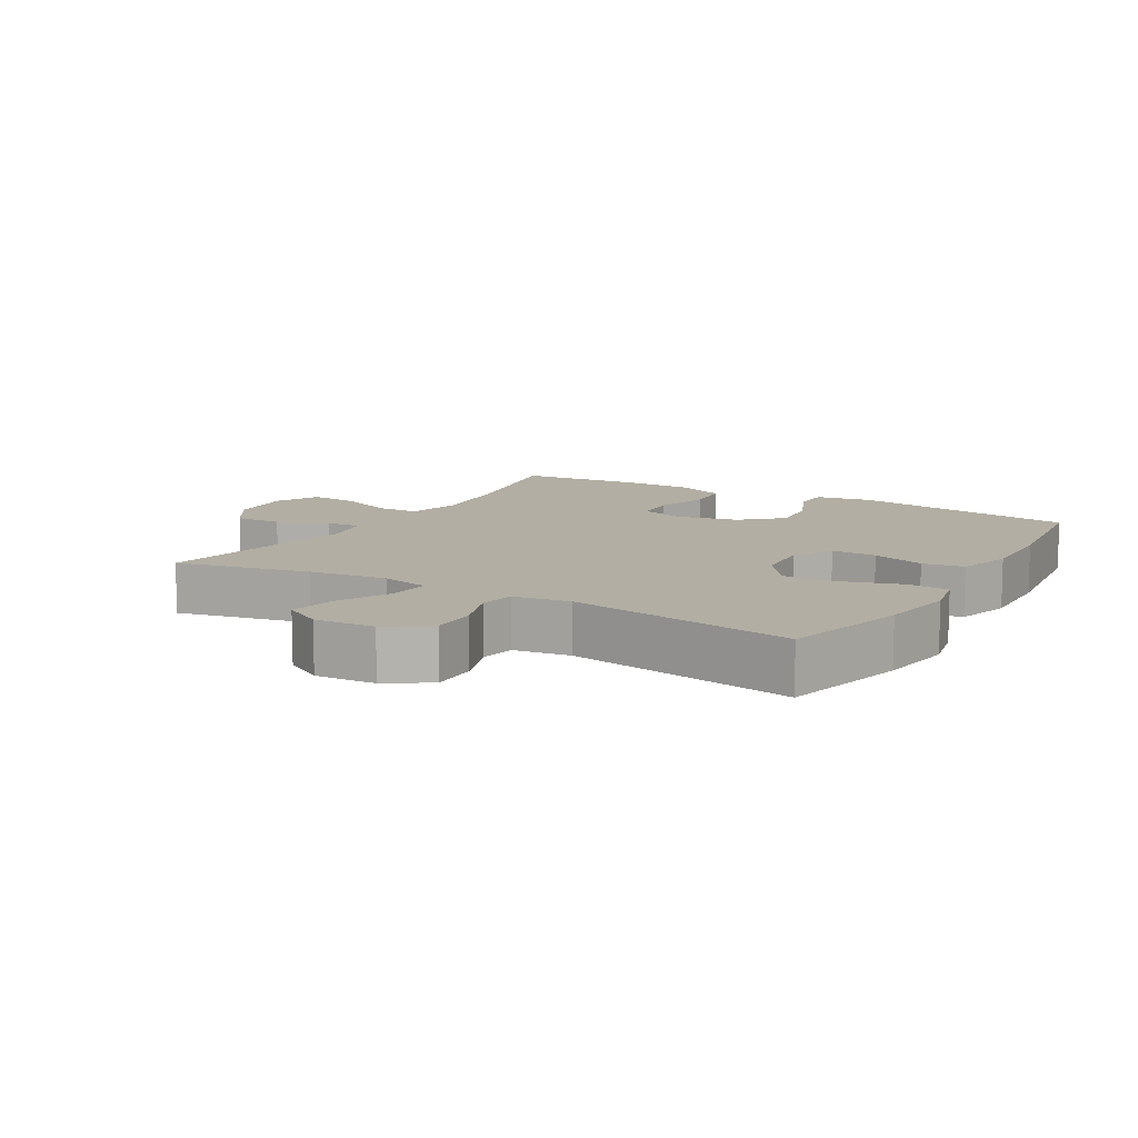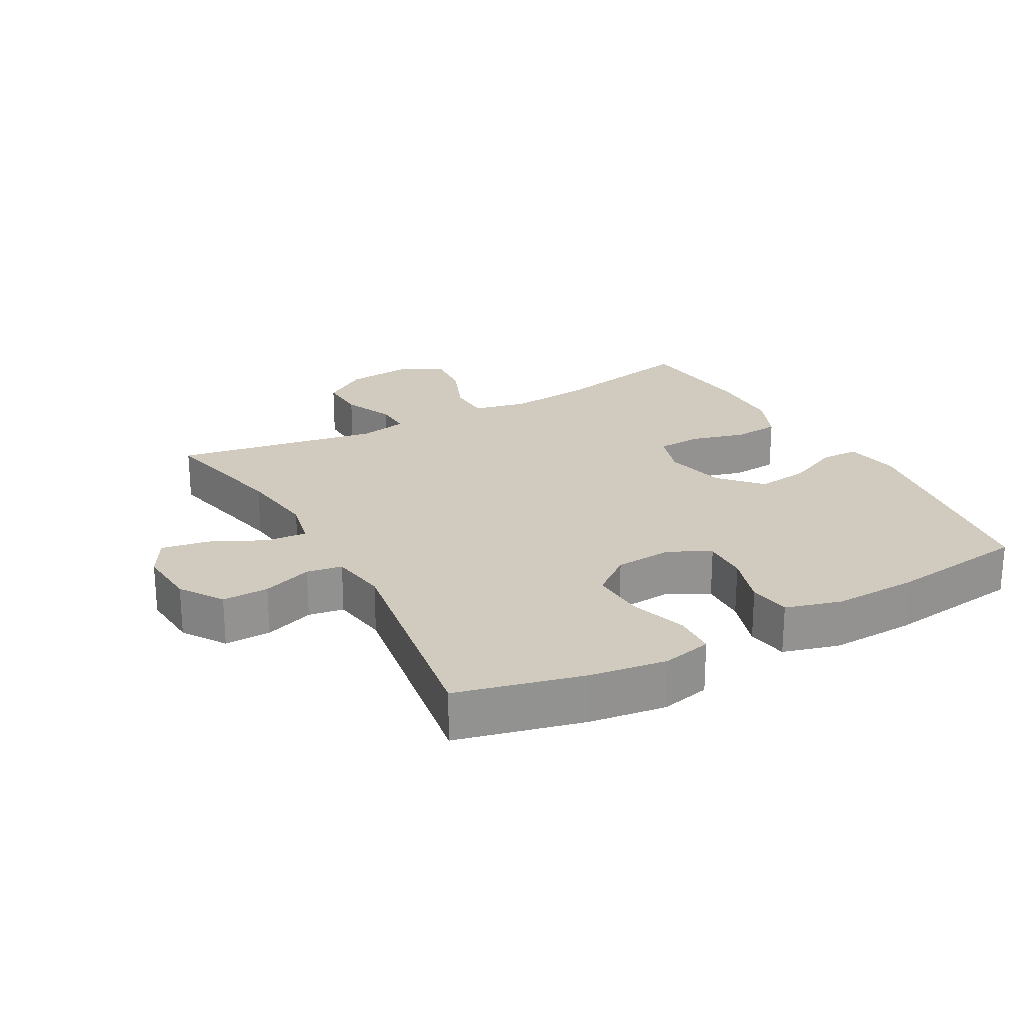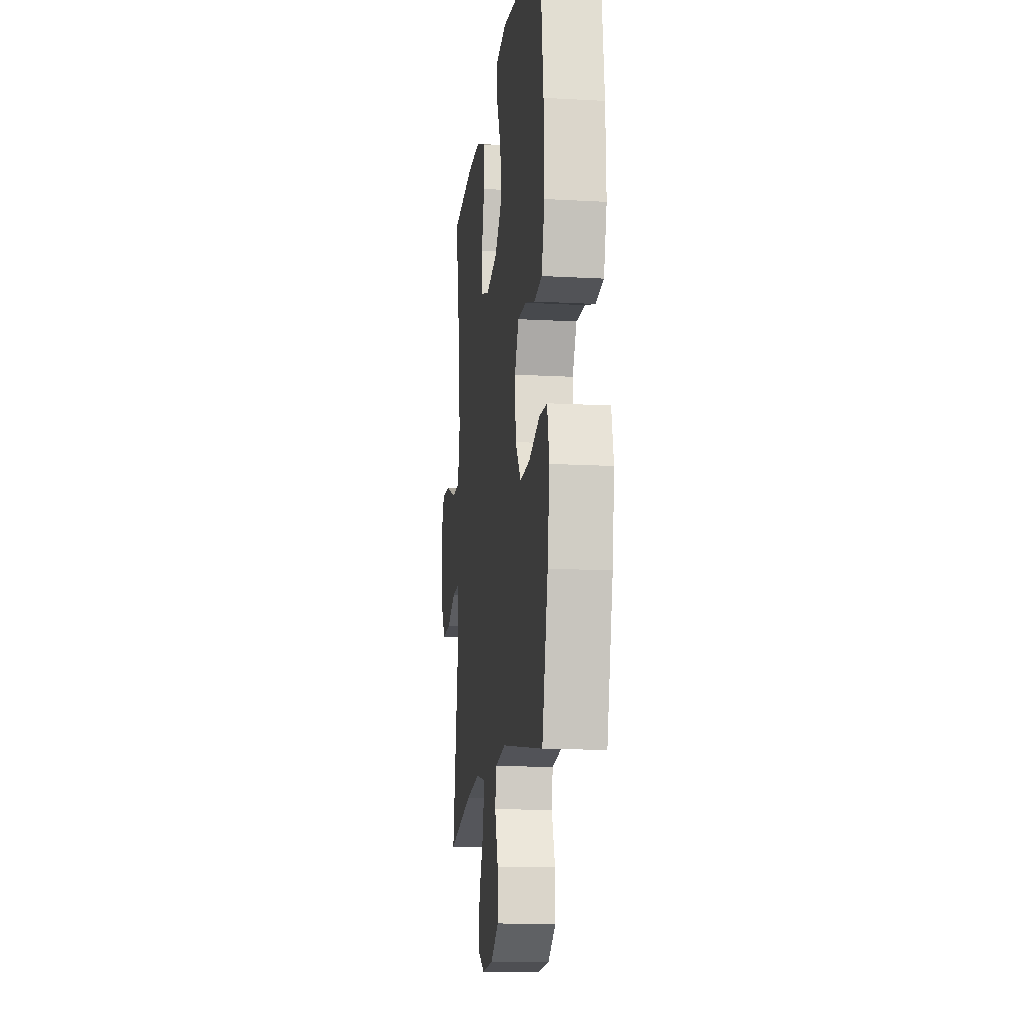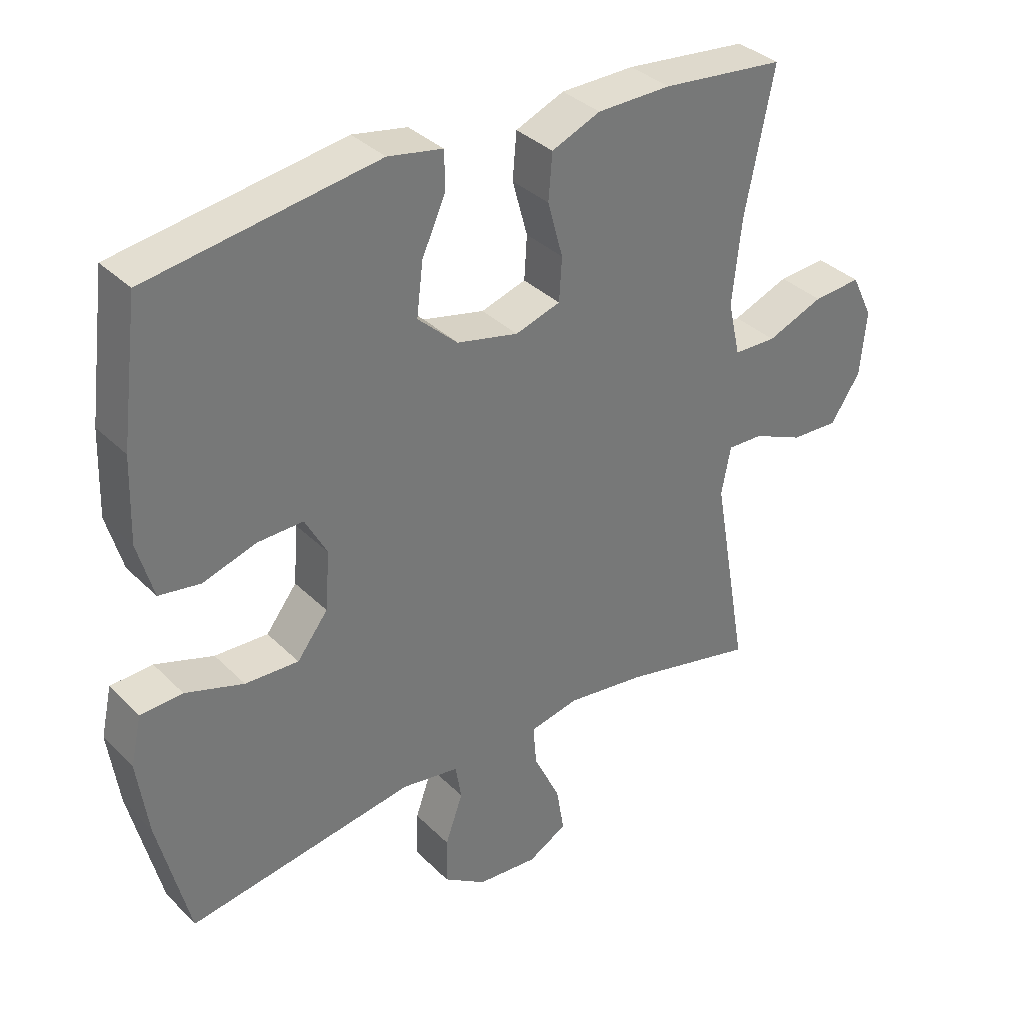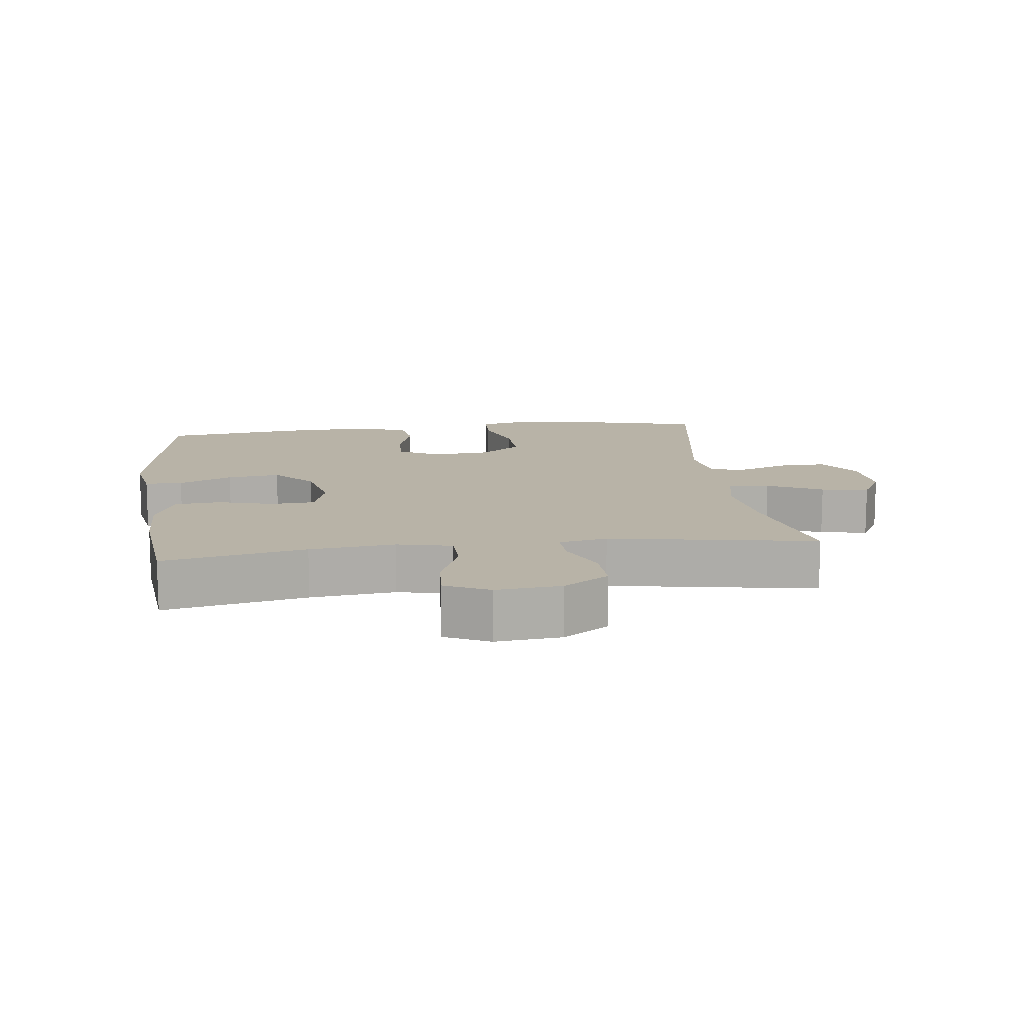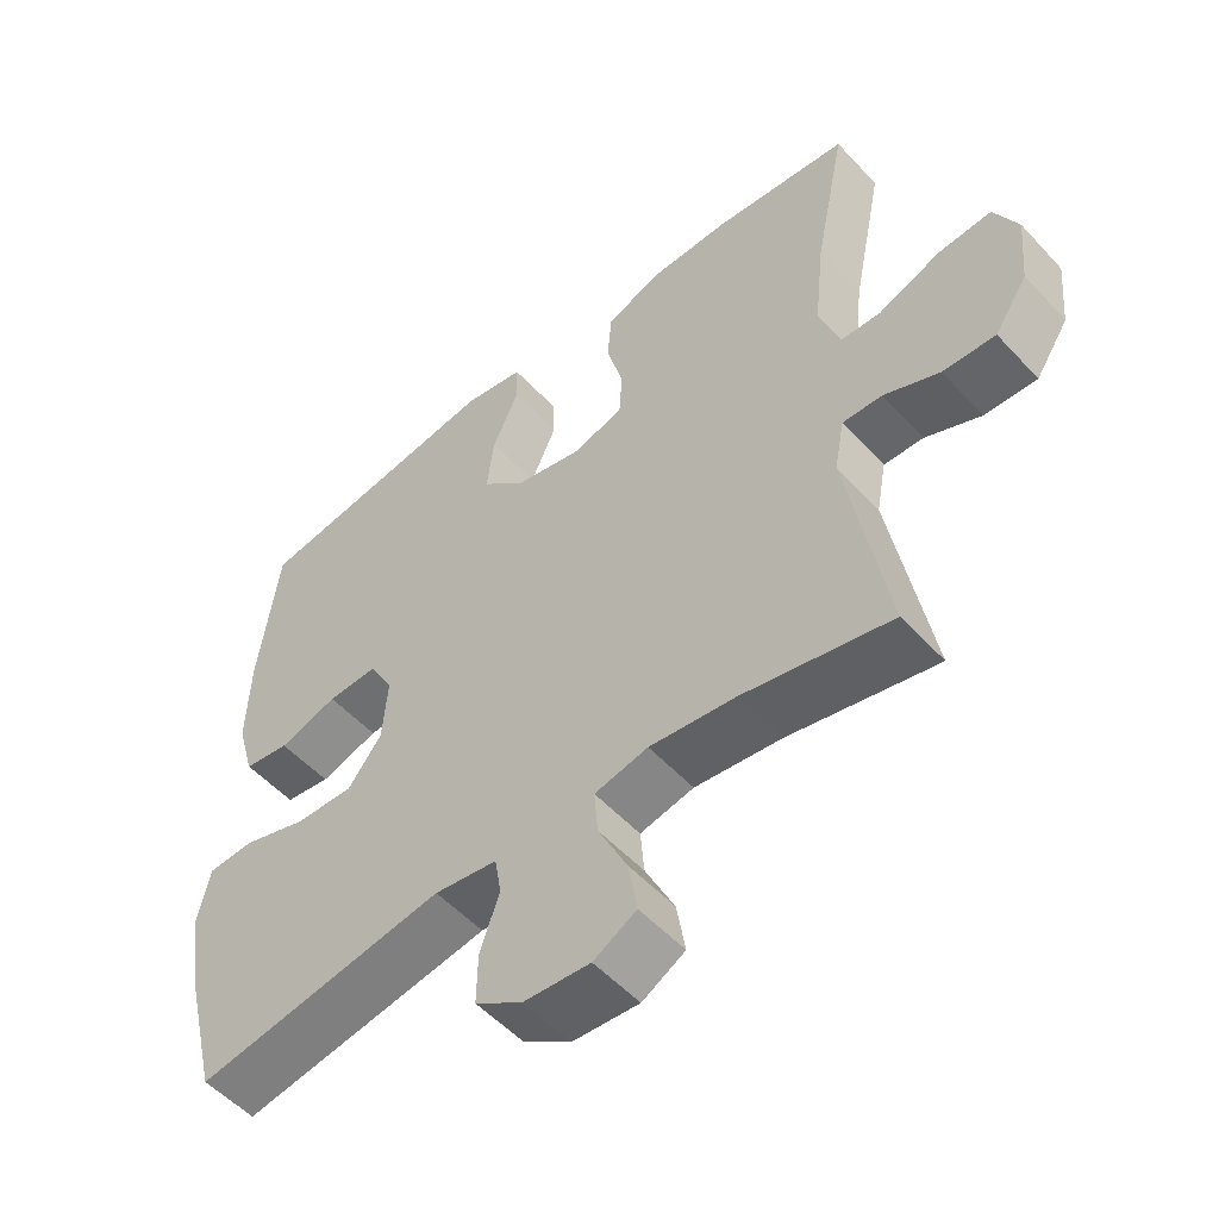
<metadata>
{"format":"obj","ext":"obj","renderer":"f3d","projection":"perspective","resolution":1024,"background":"white","views":[{"elev":10.9,"azim":-149.3,"up":"+Y"},{"elev":23.6,"azim":-119.0,"up":"+Y"},{"elev":-14.0,"azim":-97.1,"up":"+Z"},{"elev":34.8,"azim":-37.7,"up":"+Z"},{"elev":12.8,"azim":82.8,"up":"+Y"},{"elev":-53.2,"azim":41.4,"up":"+Z"}]}
</metadata>
<code>
o path5854
v 0.4265 0.0375 -0.1575
v 0.4409 0.0375 -0.0821
v 0.4972 0.0375 -0.08386
v 0.5763 0.0375 -0.1182
v 0.6511 0.0375 -0.1213
v 0.698 0.0375 -0.05039
v 0.7077 0.0375 0.05169
v 0.6742 0.0375 0.1209
v 0.5987 0.0375 0.1151
v 0.5098 0.0375 0.07944
v 0.4428 0.0375 0.08112
v 0.4235 0.0375 0.1666
v 0.4379 0.0375 0.2995
v 0.4831 0.0375 0.5226
v 0.2898 0.0375 0.5422
v 0.1738 0.0375 0.5402
v 0.09743 0.0375 0.508
v 0.09136 0.0375 0.436
v 0.1153 0.0375 0.3492
v 0.1111 0.0375 0.2812
v 0.04033 0.0375 0.2587
v -0.05655 0.0375 0.2805
v -0.1195 0.0375 0.3383
v -0.1095 0.0375 0.4207
v -0.07187 0.0375 0.5044
v -0.07324 0.0375 0.5633
v -0.1594 0.0375 0.5789
v -0.5186 0.0375 0.5226
v -0.5465 0.0375 0.3051
v -0.5509 0.0375 0.1739
v -0.526 0.0375 0.08593
v -0.4608 0.0375 0.07609
v -0.3773 0.0375 0.1027
v -0.3057 0.0375 0.1048
v -0.2711 0.0375 0.04135
v -0.2782 0.0375 -0.05039
v -0.3265 0.0375 -0.1135
v -0.4104 0.0375 -0.1103
v -0.502 0.0375 -0.0808
v -0.5682 0.0375 -0.08417
v -0.5852 0.0375 -0.1614
v -0.5681 0.0375 -0.2803
v -0.5186 0.0375 -0.4793
v -0.1611 0.0375 -0.4213
v -0.0713 0.0375 -0.4351
v -0.06193 0.0375 -0.4907
v -0.08958 0.0375 -0.5687
v -0.09111 0.0375 -0.6417
v -0.02412 0.0375 -0.6858
v 0.07073 0.0375 -0.6929
v 0.132 0.0375 -0.6583
v 0.1196 0.0375 -0.5842
v 0.07785 0.0375 -0.4981
v 0.07252 0.0375 -0.4342
v 0.1492 0.0375 -0.4171
v 0.273 0.0375 -0.4328
v 0.4831 0.0375 -0.4793
v 0.4265 -0.0375 -0.1575
v 0.4409 -0.0375 -0.0821
v 0.4972 -0.0375 -0.08386
v 0.5763 -0.0375 -0.1182
v 0.6511 -0.0375 -0.1213
v 0.698 -0.0375 -0.05039
v 0.7077 -0.0375 0.05169
v 0.6742 -0.0375 0.1209
v 0.5987 -0.0375 0.1151
v 0.5098 -0.0375 0.07944
v 0.4428 -0.0375 0.08112
v 0.4235 -0.0375 0.1666
v 0.4379 -0.0375 0.2995
v 0.4831 -0.0375 0.5226
v 0.2898 -0.0375 0.5422
v 0.1738 -0.0375 0.5402
v 0.09743 -0.0375 0.508
v 0.09136 -0.0375 0.436
v 0.1153 -0.0375 0.3492
v 0.1111 -0.0375 0.2812
v 0.04033 -0.0375 0.2587
v -0.05655 -0.0375 0.2805
v -0.1195 -0.0375 0.3383
v -0.1095 -0.0375 0.4207
v -0.07187 -0.0375 0.5044
v -0.07324 -0.0375 0.5633
v -0.1594 -0.0375 0.5789
v -0.5186 -0.0375 0.5226
v -0.5465 -0.0375 0.3051
v -0.5509 -0.0375 0.1739
v -0.526 -0.0375 0.08593
v -0.4608 -0.0375 0.07609
v -0.3773 -0.0375 0.1027
v -0.3057 -0.0375 0.1048
v -0.2711 -0.0375 0.04135
v -0.2782 -0.0375 -0.05039
v -0.3265 -0.0375 -0.1135
v -0.4104 -0.0375 -0.1103
v -0.502 -0.0375 -0.0808
v -0.5682 -0.0375 -0.08417
v -0.5852 -0.0375 -0.1614
v -0.5681 -0.0375 -0.2803
v -0.5186 -0.0375 -0.4793
v -0.1611 -0.0375 -0.4213
v -0.0713 -0.0375 -0.4351
v -0.06193 -0.0375 -0.4907
v -0.08958 -0.0375 -0.5687
v -0.09111 -0.0375 -0.6417
v -0.02412 -0.0375 -0.6858
v 0.07073 -0.0375 -0.6929
v 0.132 -0.0375 -0.6583
v 0.1196 -0.0375 -0.5842
v 0.07785 -0.0375 -0.4981
v 0.07252 -0.0375 -0.4342
v 0.1492 -0.0375 -0.4171
v 0.273 -0.0375 -0.4328
v 0.4831 -0.0375 -0.4793
v 0.698 0.0375 -0.05039
v 0.7077 0.0375 0.05169
v 0.6742 0.0375 0.1209
v 0.6742 0.0375 0.1209
v 0.6511 0.0375 -0.1213
v 0.5987 0.0375 0.1151
v 0.5763 0.0375 -0.1182
v 0.5098 0.0375 0.07944
v 0.4972 0.0375 -0.08386
v 0.4428 0.0375 0.08112
v 0.4428 0.0375 0.08112
v 0.4409 0.0375 -0.0821
v 0.4409 0.0375 -0.0821
v 0.4379 0.0375 0.2995
v 0.4831 0.0375 0.5226
v 0.4831 0.0375 0.5226
v 0.4235 0.0375 0.1666
v 0.4831 0.0375 -0.4793
v 0.4831 0.0375 -0.4793
v 0.4265 0.0375 -0.1575
v 0.2898 0.0375 0.5422
v 0.273 0.0375 -0.4328
v 0.1738 0.0375 0.5402
v 0.1492 0.0375 -0.4171
v 0.09743 0.0375 0.508
v 0.09743 0.0375 0.508
v 0.07252 0.0375 -0.4342
v 0.07252 0.0375 -0.4342
v 0.07073 0.0375 -0.6929
v 0.132 0.0375 -0.6583
v 0.132 0.0375 -0.6583
v 0.1196 0.0375 -0.5842
v 0.07785 0.0375 -0.4981
v 0.1153 0.0375 0.3492
v 0.1111 0.0375 0.2812
v 0.1111 0.0375 0.2812
v 0.09136 0.0375 0.436
v 0.04033 0.0375 0.2587
v -0.02412 0.0375 -0.6858
v -0.05655 0.0375 0.2805
v -0.09111 0.0375 -0.6417
v -0.1195 0.0375 0.3383
v -0.08958 0.0375 -0.5687
v -0.06193 0.0375 -0.4907
v -0.0713 0.0375 -0.4351
v -0.0713 0.0375 -0.4351
v -0.1611 0.0375 -0.4213
v -0.1095 0.0375 0.4207
v -0.07187 0.0375 0.5044
v -0.07324 0.0375 0.5633
v -0.07324 0.0375 0.5633
v -0.1594 0.0375 0.5789
v -0.2711 0.0375 0.04135
v -0.2782 0.0375 -0.05039
v -0.3057 0.0375 0.1048
v -0.3057 0.0375 0.1048
v -0.3265 0.0375 -0.1135
v -0.3773 0.0375 0.1027
v -0.4104 0.0375 -0.1103
v -0.4608 0.0375 0.07609
v -0.502 0.0375 -0.0808
v -0.5186 0.0375 -0.4793
v -0.5186 0.0375 -0.4793
v -0.526 0.0375 0.08593
v -0.526 0.0375 0.08593
v -0.5186 0.0375 0.5226
v -0.5186 0.0375 0.5226
v -0.5682 0.0375 -0.08417
v -0.5682 0.0375 -0.08417
v -0.5509 0.0375 0.1739
v -0.5465 0.0375 0.3051
v -0.5681 0.0375 -0.2803
v -0.5852 0.0375 -0.1614
v 0.698 -0.0375 -0.05039
v 0.7077 -0.0375 0.05169
v 0.6742 -0.0375 0.1209
v 0.6742 -0.0375 0.1209
v 0.6511 -0.0375 -0.1213
v 0.5987 -0.0375 0.1151
v 0.5763 -0.0375 -0.1182
v 0.5098 -0.0375 0.07944
v 0.4972 -0.0375 -0.08386
v 0.4428 -0.0375 0.08112
v 0.4428 -0.0375 0.08112
v 0.4409 -0.0375 -0.0821
v 0.4409 -0.0375 -0.0821
v 0.4379 -0.0375 0.2995
v 0.4831 -0.0375 0.5226
v 0.4831 -0.0375 0.5226
v 0.4235 -0.0375 0.1666
v 0.4831 -0.0375 -0.4793
v 0.4831 -0.0375 -0.4793
v 0.4265 -0.0375 -0.1575
v 0.2898 -0.0375 0.5422
v 0.273 -0.0375 -0.4328
v 0.1738 -0.0375 0.5402
v 0.1492 -0.0375 -0.4171
v 0.09743 -0.0375 0.508
v 0.09743 -0.0375 0.508
v 0.07252 -0.0375 -0.4342
v 0.07252 -0.0375 -0.4342
v 0.07073 -0.0375 -0.6929
v 0.132 -0.0375 -0.6583
v 0.132 -0.0375 -0.6583
v 0.1196 -0.0375 -0.5842
v 0.07785 -0.0375 -0.4981
v 0.1153 -0.0375 0.3492
v 0.1111 -0.0375 0.2812
v 0.1111 -0.0375 0.2812
v 0.09136 -0.0375 0.436
v 0.04033 -0.0375 0.2587
v -0.02412 -0.0375 -0.6858
v -0.05655 -0.0375 0.2805
v -0.09111 -0.0375 -0.6417
v -0.1195 -0.0375 0.3383
v -0.08958 -0.0375 -0.5687
v -0.06193 -0.0375 -0.4907
v -0.0713 -0.0375 -0.4351
v -0.0713 -0.0375 -0.4351
v -0.1611 -0.0375 -0.4213
v -0.1095 -0.0375 0.4207
v -0.07187 -0.0375 0.5044
v -0.07324 -0.0375 0.5633
v -0.07324 -0.0375 0.5633
v -0.1594 -0.0375 0.5789
v -0.2711 -0.0375 0.04135
v -0.2782 -0.0375 -0.05039
v -0.3057 -0.0375 0.1048
v -0.3057 -0.0375 0.1048
v -0.3265 -0.0375 -0.1135
v -0.3773 -0.0375 0.1027
v -0.4104 -0.0375 -0.1103
v -0.4608 -0.0375 0.07609
v -0.502 -0.0375 -0.0808
v -0.5186 -0.0375 -0.4793
v -0.5186 -0.0375 -0.4793
v -0.526 -0.0375 0.08593
v -0.526 -0.0375 0.08593
v -0.5186 -0.0375 0.5226
v -0.5186 -0.0375 0.5226
v -0.5682 -0.0375 -0.08417
v -0.5682 -0.0375 -0.08417
v -0.5509 -0.0375 0.1739
v -0.5465 -0.0375 0.3051
v -0.5681 -0.0375 -0.2803
v -0.5852 -0.0375 -0.1614
f 225 241 211
f 208 201 202
f 197 222 199
f 201 222 204
f 229 242 227
f 234 244 259
f 220 230 219
f 195 188 193
f 257 245 258
f 240 227 242
f 247 257 251
f 188 195 194
f 242 229 258
f 188 189 193
f 199 225 207
f 219 216 217
f 259 246 260
f 219 226 216
f 212 224 210
f 207 225 211
f 210 221 208
f 234 259 249
f 244 246 259
f 197 199 196
f 260 248 255
f 208 221 201
f 253 235 239
f 229 235 253
f 236 239 235
f 245 257 247
f 214 241 232
f 242 258 245
f 221 210 224
f 207 211 209
f 204 222 197
f 231 230 220
f 227 240 225
f 246 248 260
f 211 241 214
f 194 195 196
f 240 241 225
f 193 189 190
f 226 230 228
f 234 241 244
f 207 209 205
f 197 196 195
f 201 221 222
f 214 231 220
f 232 241 234
f 237 239 236
f 230 226 219
f 222 225 199
f 232 231 214
f 188 194 192
f 258 229 253
f 6 7 64 63
f 7 118 191 64
f 5 6 63 62
f 8 9 66 65
f 4 5 62 61
f 9 10 67 66
f 3 4 61 60
f 10 125 198 67
f 127 3 60 200
f 13 130 203 70
f 11 12 69 68
f 133 1 58 206
f 1 2 59 58
f 12 13 70 69
f 14 15 72 71
f 56 57 114 113
f 15 16 73 72
f 55 56 113 112
f 16 140 213 73
f 142 55 112 215
f 50 145 218 107
f 51 52 109 108
f 52 53 110 109
f 19 150 223 76
f 18 19 76 75
f 17 18 75 74
f 20 21 78 77
f 53 54 111 110
f 49 50 107 106
f 21 22 79 78
f 48 49 106 105
f 22 23 80 79
f 47 48 105 104
f 46 47 104 103
f 160 46 103 233
f 44 45 102 101
f 24 25 82 81
f 25 165 238 82
f 26 27 84 83
f 23 24 81 80
f 35 36 93 92
f 170 35 92 243
f 36 37 94 93
f 33 34 91 90
f 37 38 95 94
f 32 33 90 89
f 38 39 96 95
f 177 44 101 250
f 179 32 89 252
f 27 181 254 84
f 39 183 256 96
f 30 31 88 87
f 29 30 87 86
f 28 29 86 85
f 42 43 100 99
f 41 42 99 98
f 40 41 98 97
f 152 138 168
f 135 129 128
f 124 126 149
f 128 131 149
f 156 154 169
f 161 186 171
f 147 146 157
f 122 120 115
f 184 185 172
f 167 169 154
f 174 178 184
f 115 121 122
f 169 185 156
f 115 120 116
f 126 134 152
f 146 144 143
f 186 187 173
f 146 143 153
f 139 137 151
f 134 138 152
f 137 135 148
f 161 176 186
f 171 186 173
f 124 123 126
f 187 182 175
f 135 128 148
f 180 166 162
f 156 180 162
f 163 162 166
f 172 174 184
f 141 159 168
f 169 172 185
f 148 151 137
f 134 136 138
f 131 124 149
f 158 147 157
f 154 152 167
f 173 187 175
f 138 141 168
f 121 123 122
f 167 152 168
f 120 117 116
f 153 155 157
f 161 171 168
f 134 132 136
f 124 122 123
f 128 149 148
f 141 147 158
f 159 161 168
f 164 163 166
f 157 146 153
f 149 126 152
f 159 141 158
f 115 119 121
f 185 180 156

</code>
